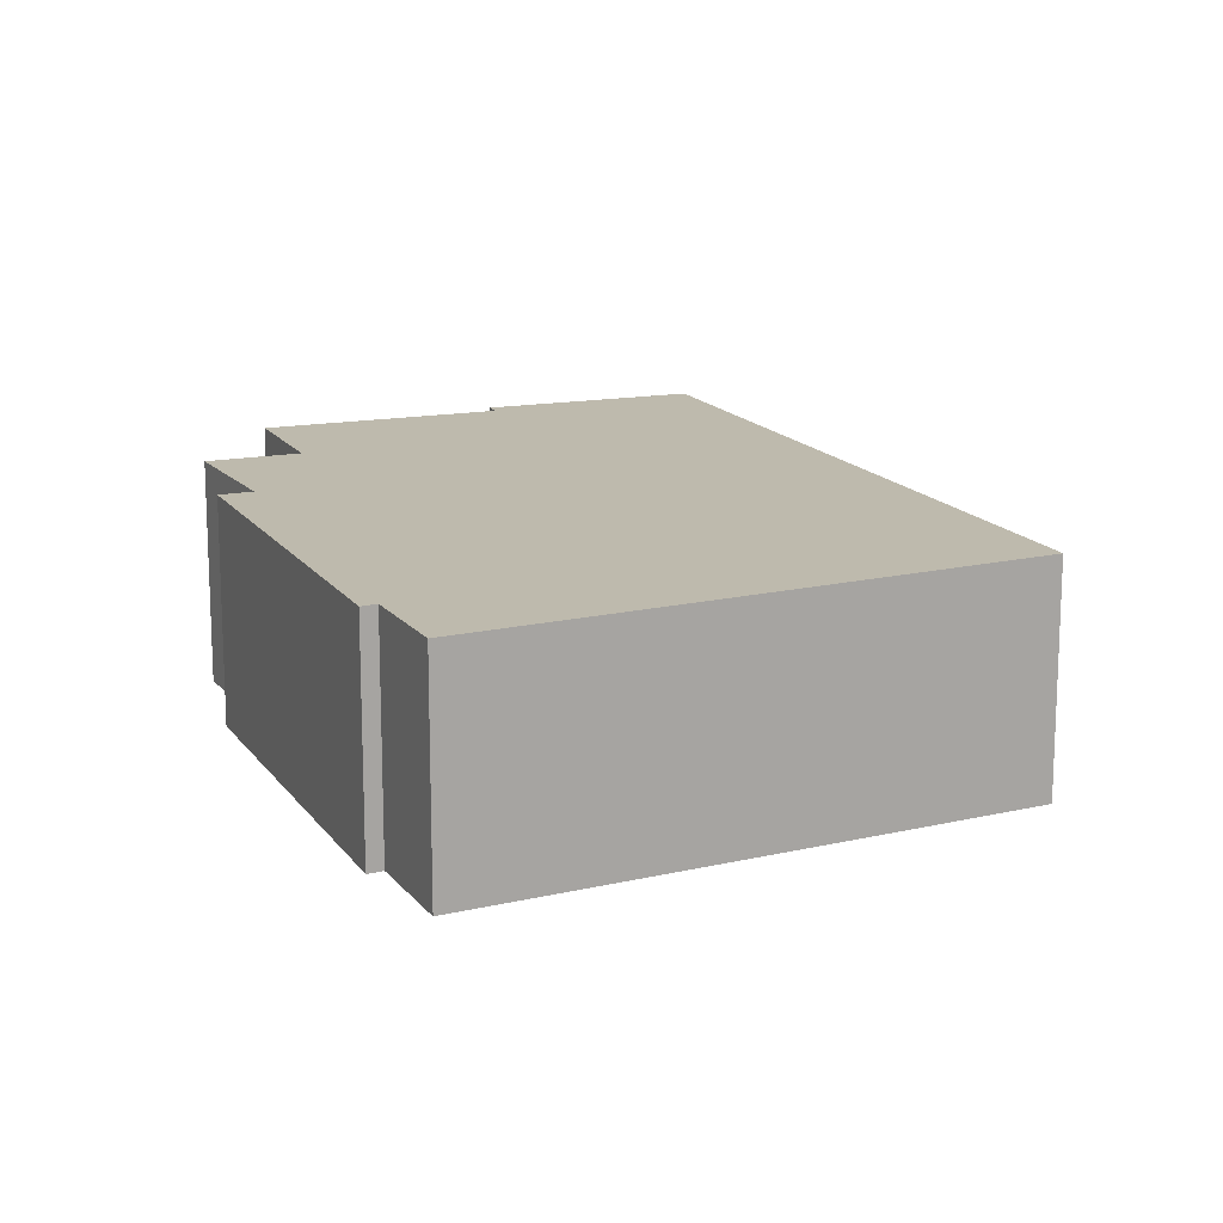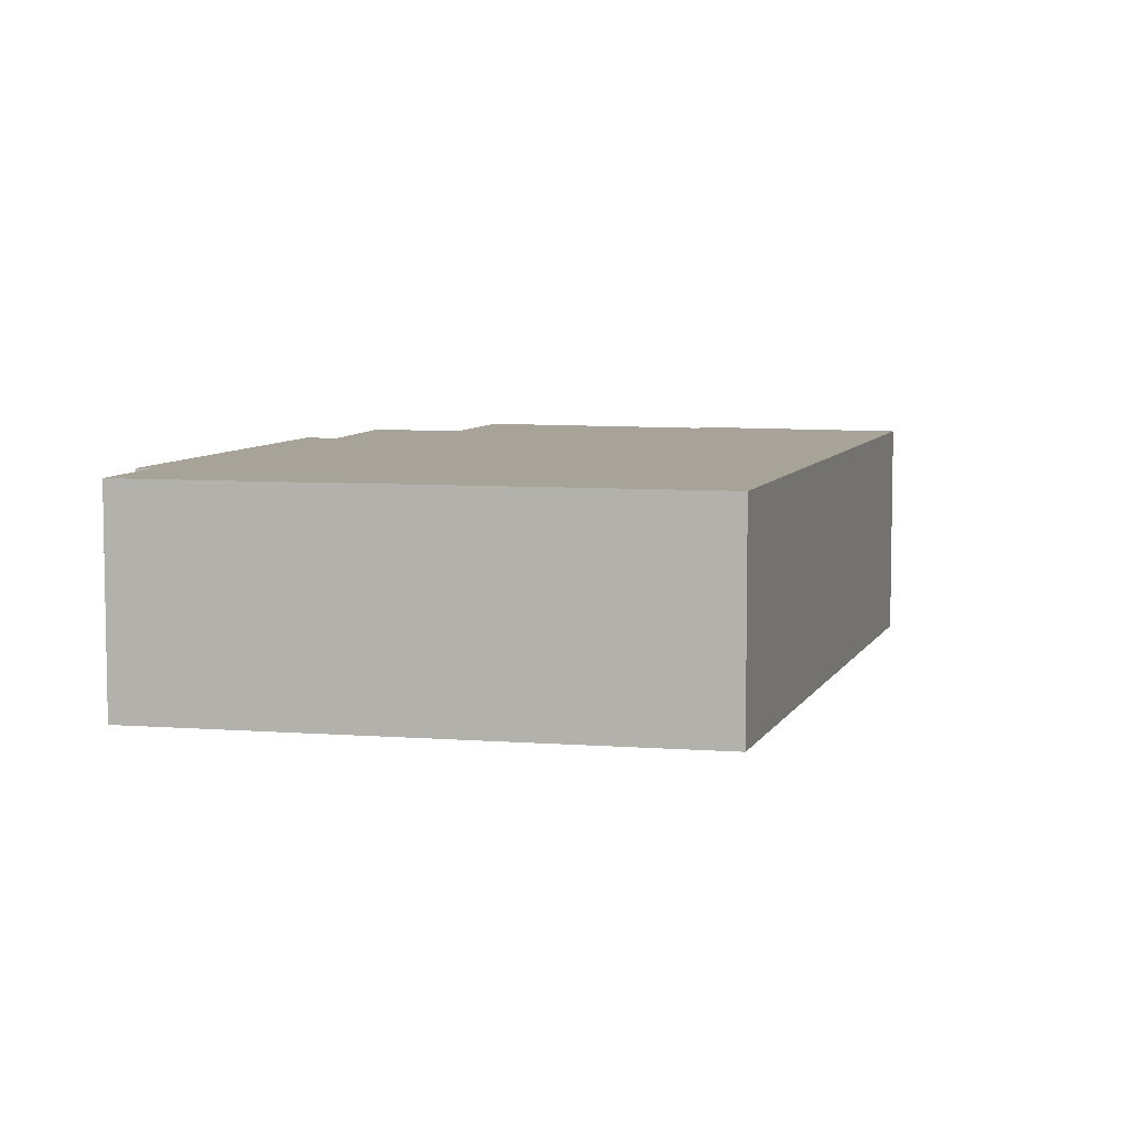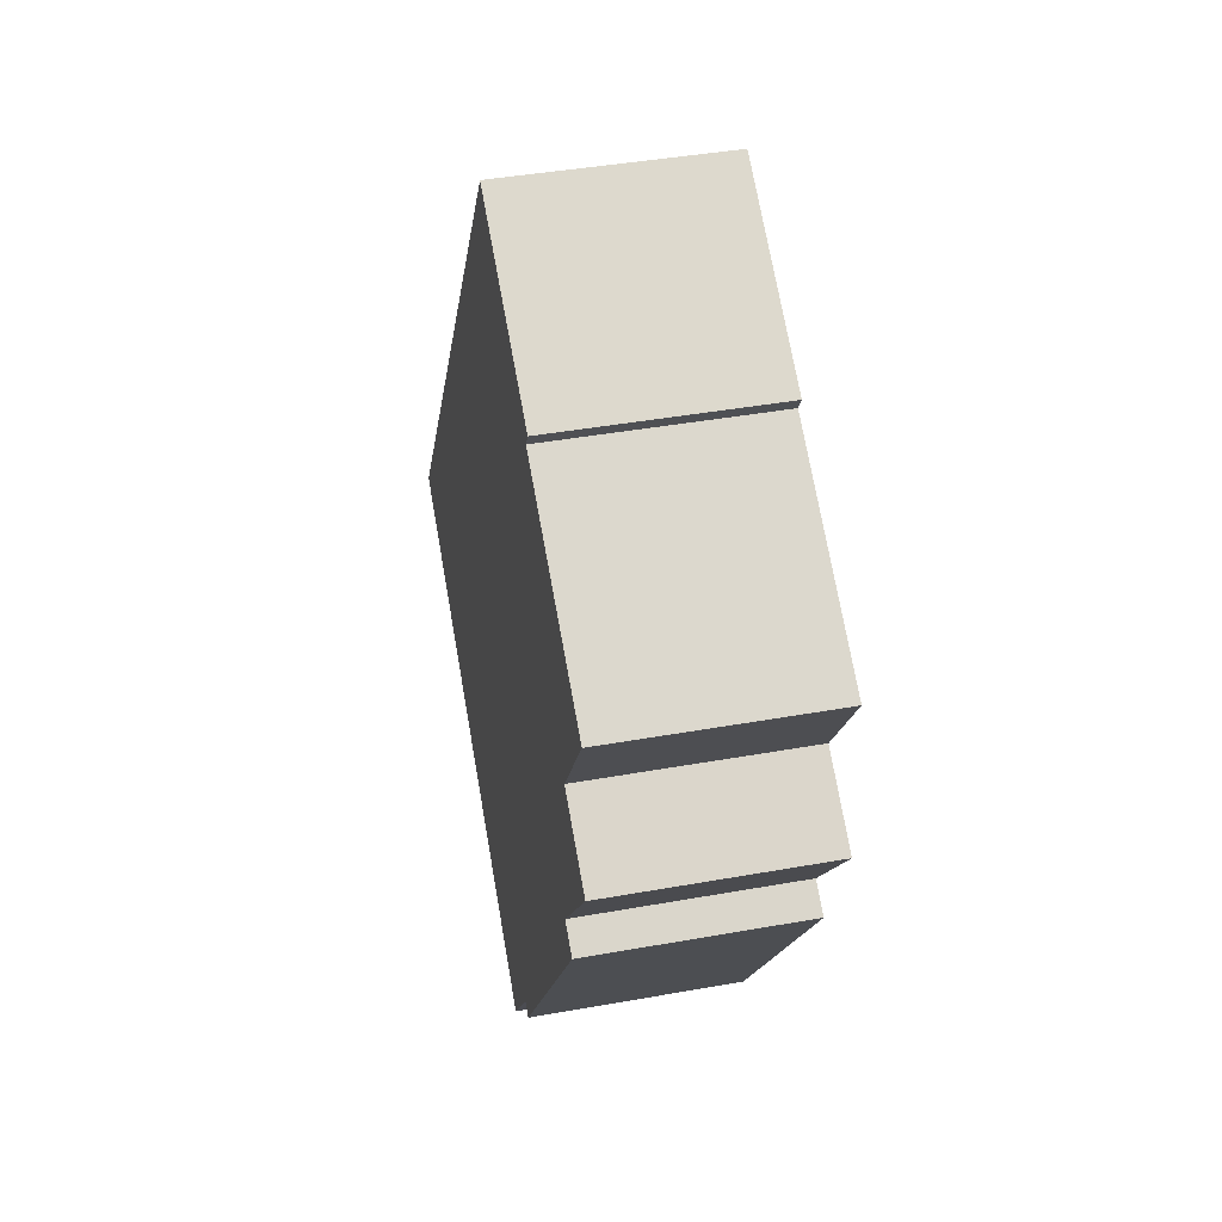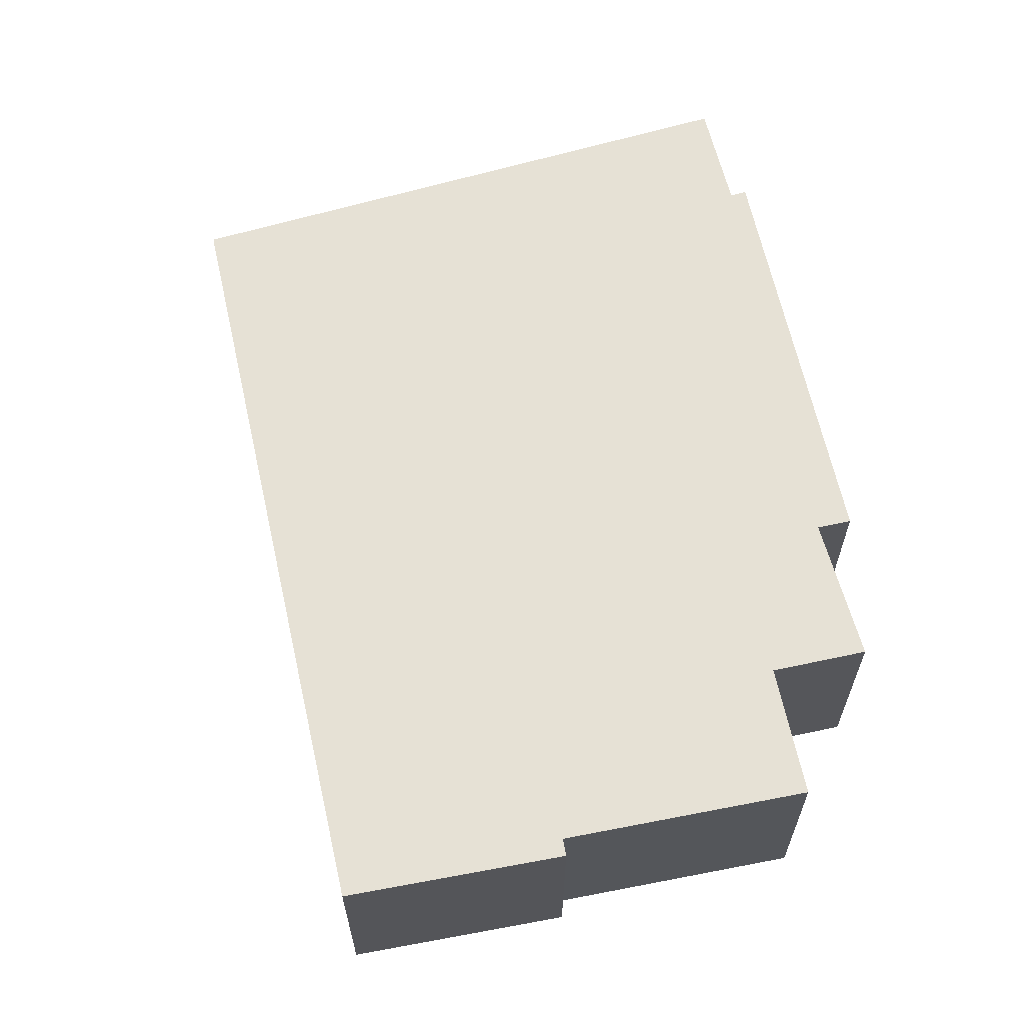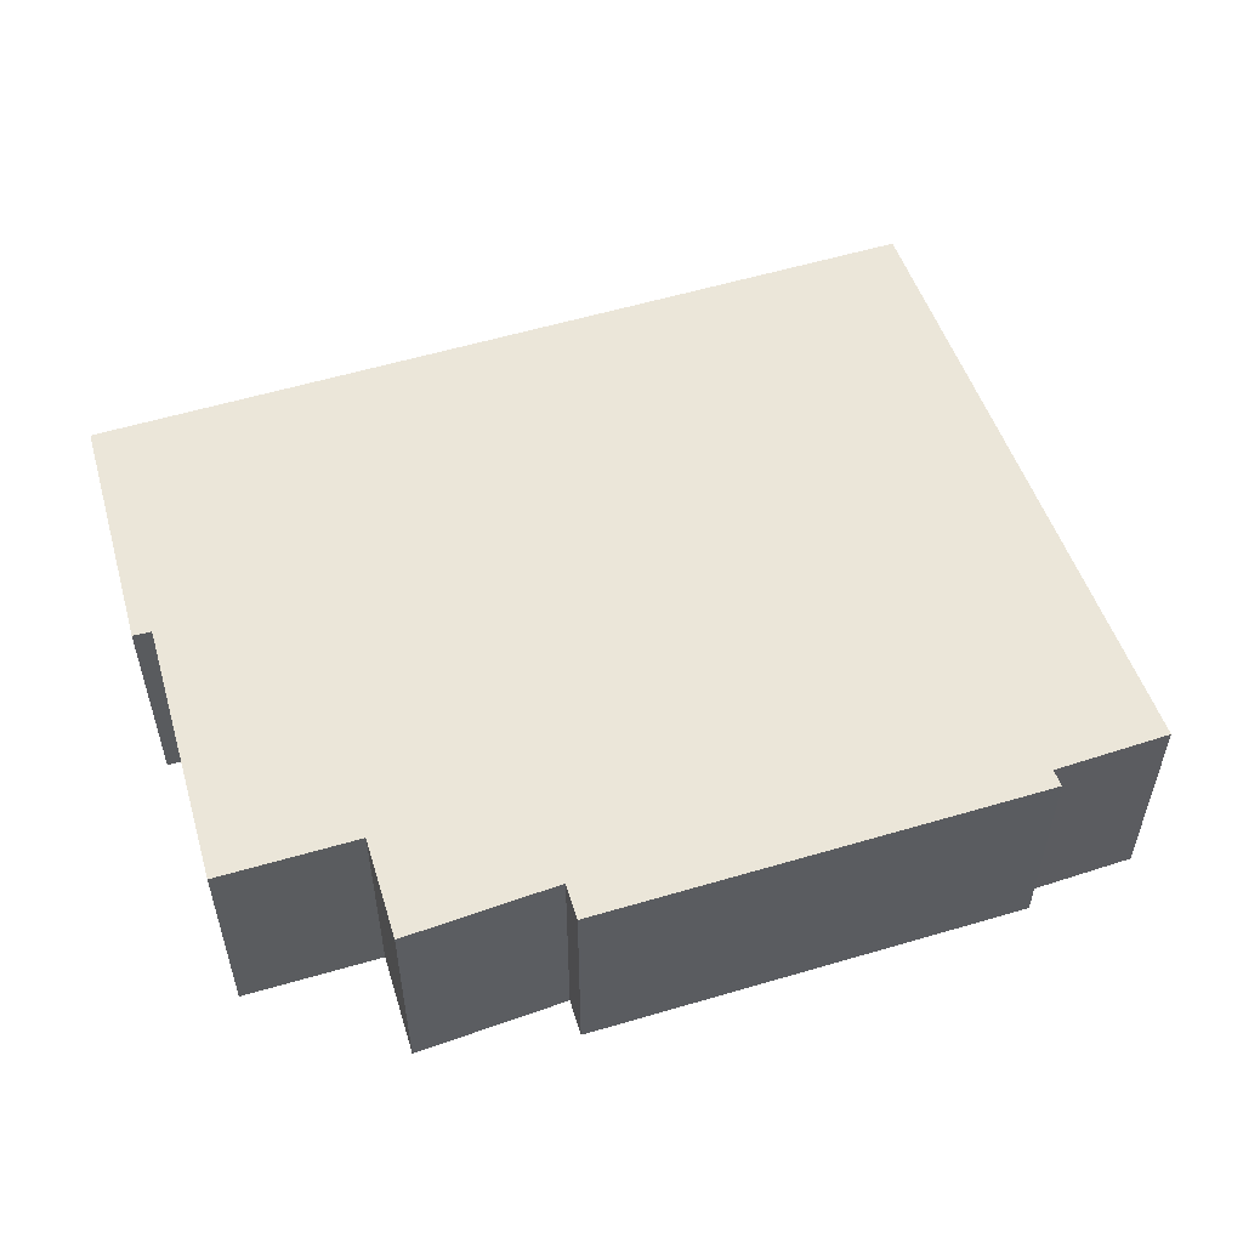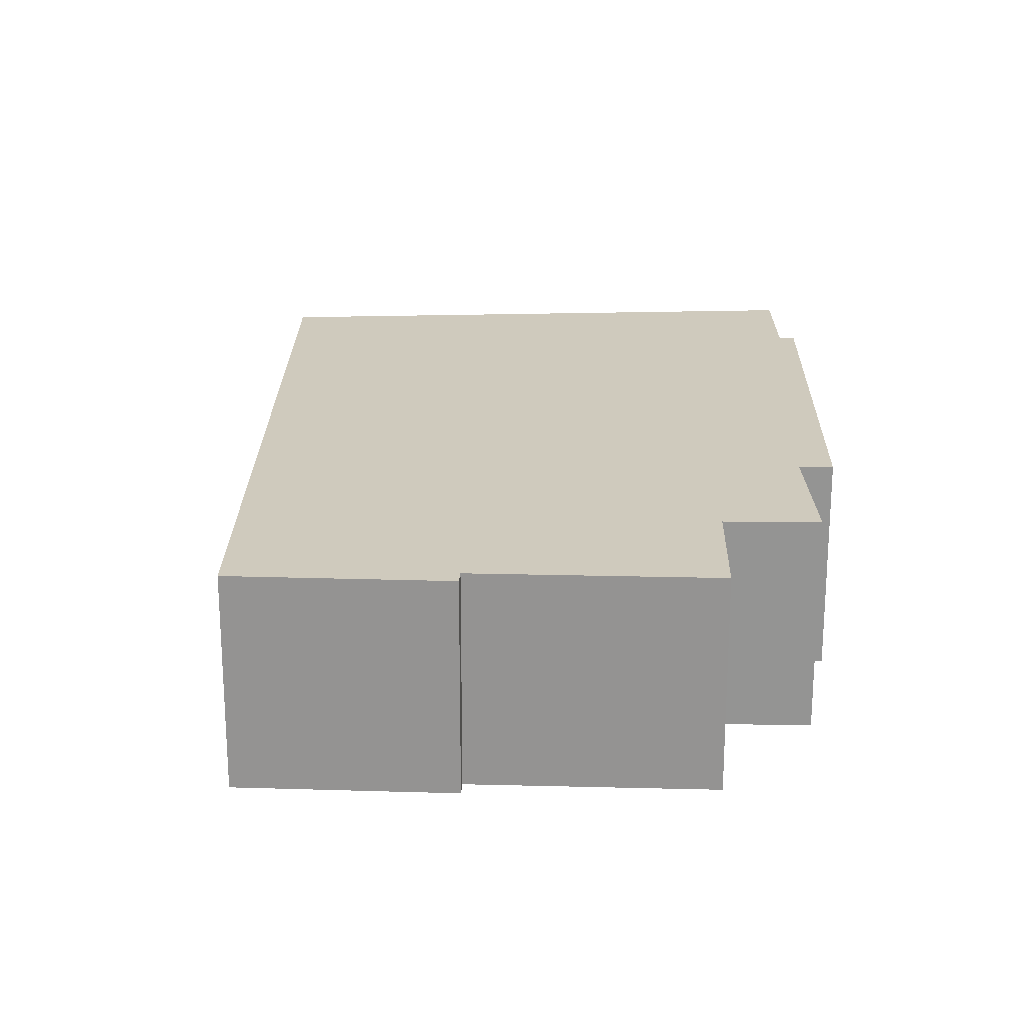
<metadata>
{"format":"obj","ext":"obj","renderer":"f3d","projection":"perspective","resolution":1024,"background":"white","views":[{"elev":15.4,"azim":-169.2,"up":"+Y"},{"elev":6.9,"azim":-129.9,"up":"+Y"},{"elev":41.5,"azim":77.7,"up":"+Z"},{"elev":64.5,"azim":21.1,"up":"+Y"},{"elev":57.1,"azim":106.6,"up":"+Y"},{"elev":22.8,"azim":34.7,"up":"+Y"}]}
</metadata>
<code>
v  12.5 4.624 11.12
v  0 4.624 2.831e-16
v  8.894 4.624 13.34
v  12.83 4.624 10.91
v  12.81 4.624 10.87
v  12.64 4.624 10.59
v  15.61 4.624 8.724
v  17.03 4.624 7.828
v  16.95 4.624 7.698
v  15.51 4.624 5.52
v  17.03 4.624 4.516
v  17.2 4.624 4.409
v  15.37 4.624 1.983
v  15.62 4.624 1.817
v  15.97 4.624 1.584
v  10.84 4.624 -5.487
v  11.1 4.624 -5.696
v  9.533 4.624 -7.318
v  15.97 -9.699e-17 1.584
v  15.62 -1.113e-16 1.817
v  15.37 -1.214e-16 1.983
v  8.894 -8.17e-16 13.34
v  12.83 -6.679e-16 10.91
v  12.5 -6.807e-16 11.12
v  12.64 -6.487e-16 10.59
v  17.03 -4.793e-16 7.828
v  15.61 -5.342e-16 8.724
v  15.51 -3.38e-16 5.52
v  17.2 -2.7e-16 4.409
v  17.03 -2.765e-16 4.516
v  11.1 3.488e-16 -5.696
v  10.84 3.36e-16 -5.487
v  9.533 4.481e-16 -7.318
v  12.81 -6.657e-16 10.87
v  16.95 -4.714e-16 7.698
v  0 0 0
g defaultobject
f 1 2 3
f 2 1 4
f 2 4 5
f 2 5 6
f 2 6 7
f 2 7 8
f 2 8 9
f 2 9 10
f 2 10 11
f 2 11 12
f 2 12 13
f 2 13 14
f 2 14 15
f 2 15 16
f 16 15 17
f 18 2 16
f 14 19 15
f 19 14 13
f 19 13 20
f 20 13 21
f 22 1 3
f 1 22 4
f 4 22 23
f 23 22 24
f 25 7 6
f 7 25 8
f 8 25 26
f 26 25 27
f 28 11 10
f 11 28 12
f 12 28 29
f 29 28 30
f 19 17 15
f 17 19 31
f 32 18 16
f 18 32 33
f 23 5 4
f 5 23 6
f 6 23 25
f 25 23 34
f 26 9 8
f 9 26 10
f 10 26 28
f 28 26 35
f 29 13 12
f 13 29 21
f 31 16 17
f 16 31 32
f 33 2 18
f 2 33 36
f 36 3 2
f 3 36 22
f 27 35 26
f 35 27 28
f 28 27 25
f 24 34 23
f 34 24 25
f 25 24 22
f 25 22 21
f 20 31 19
f 31 20 21
f 31 21 22
f 31 22 32
f 32 22 36
f 32 36 33
f 30 21 29
f 21 30 28
f 21 28 25

</code>
